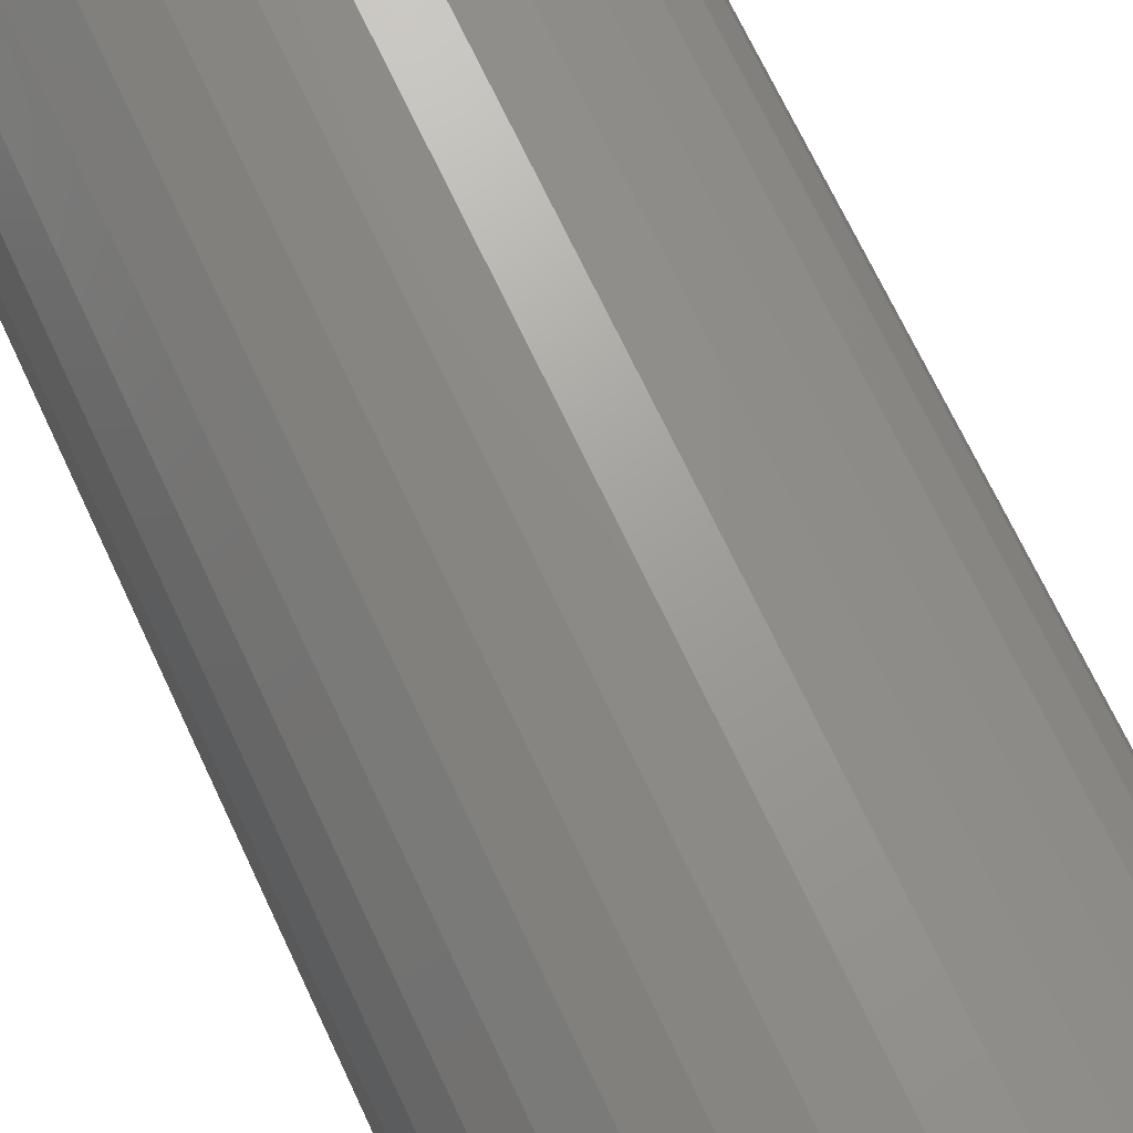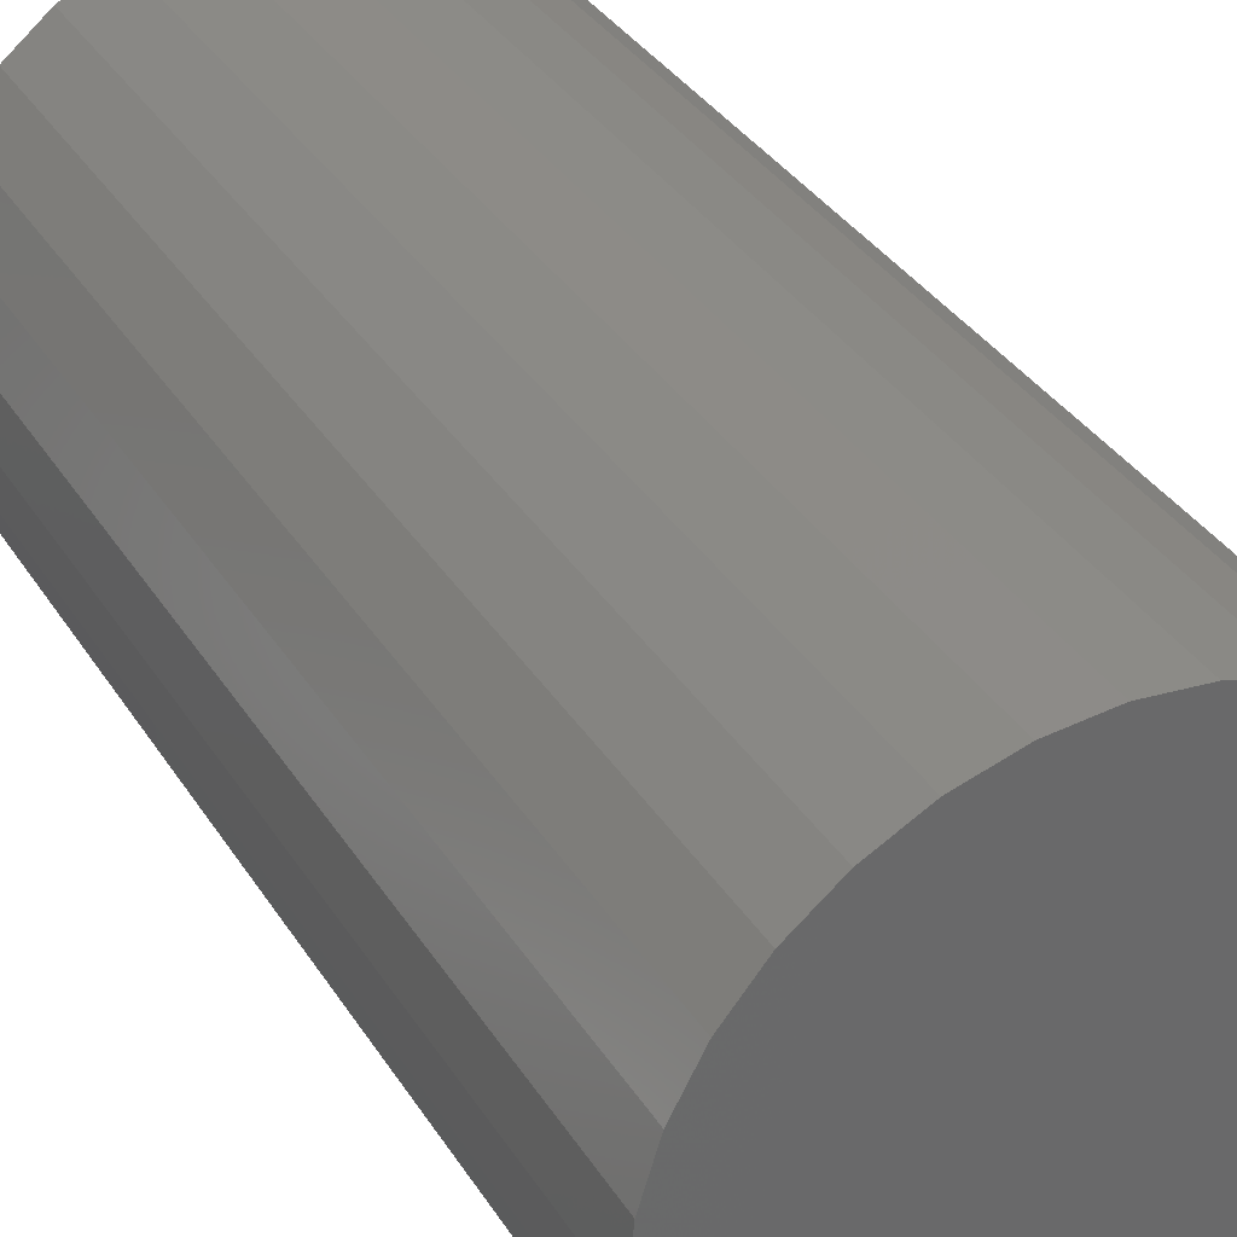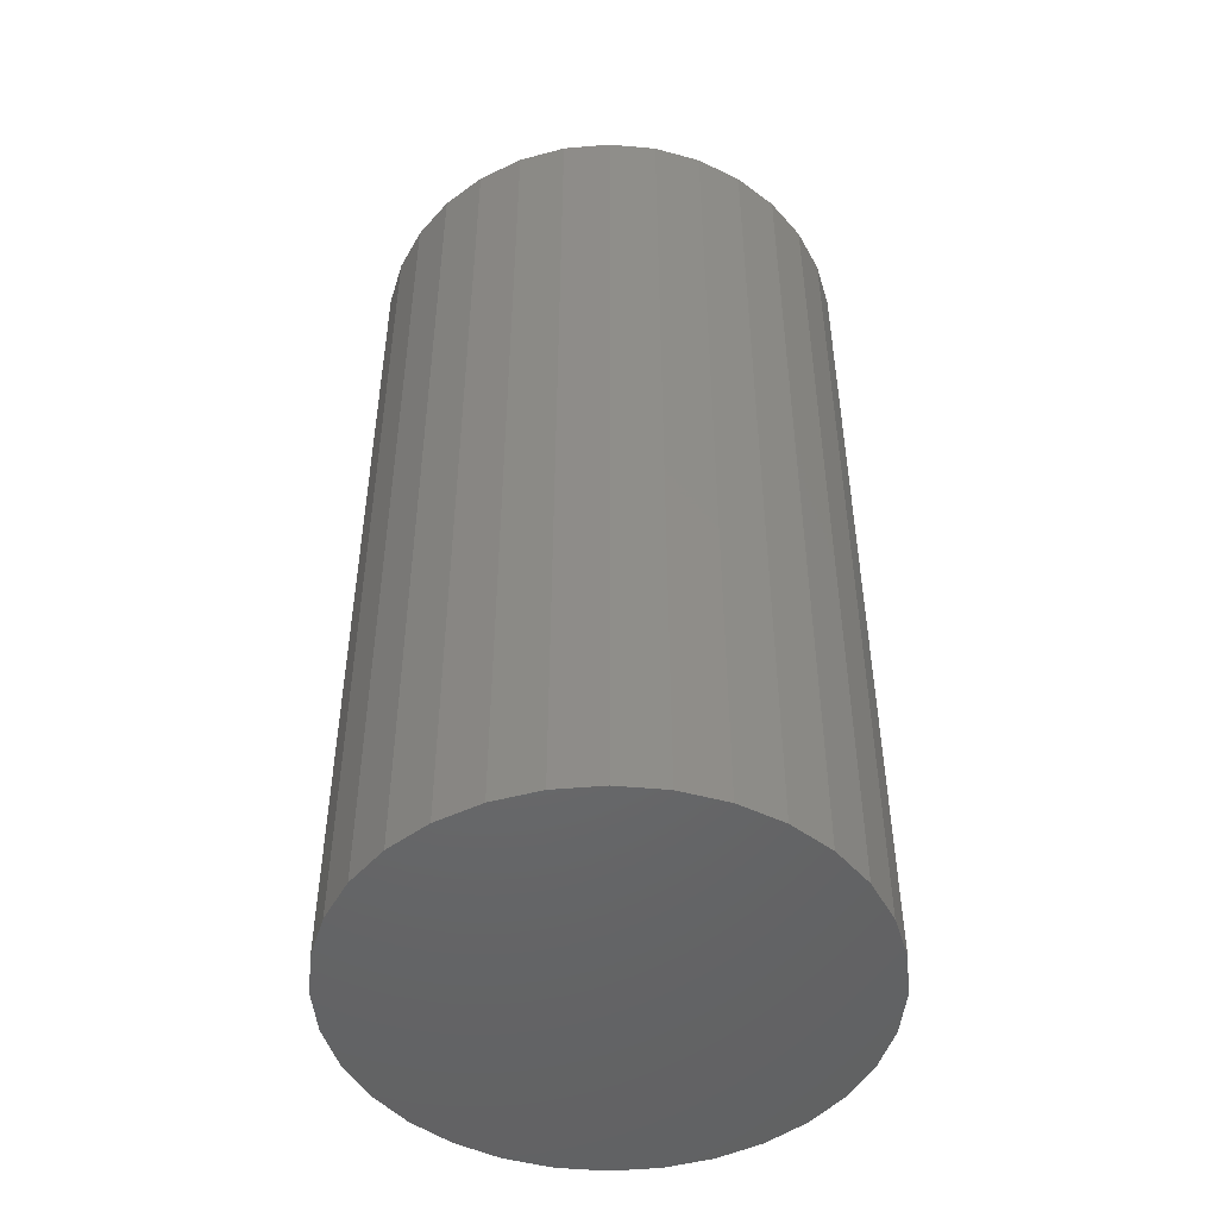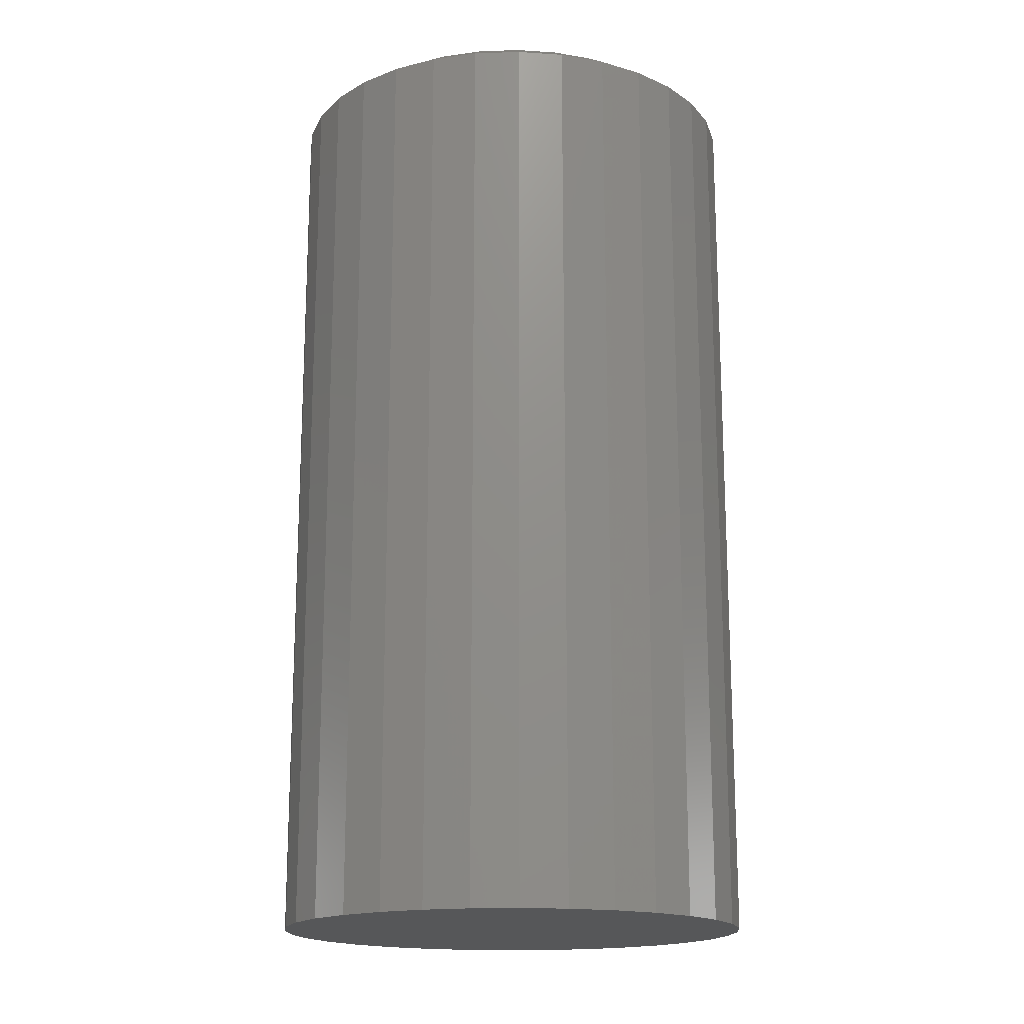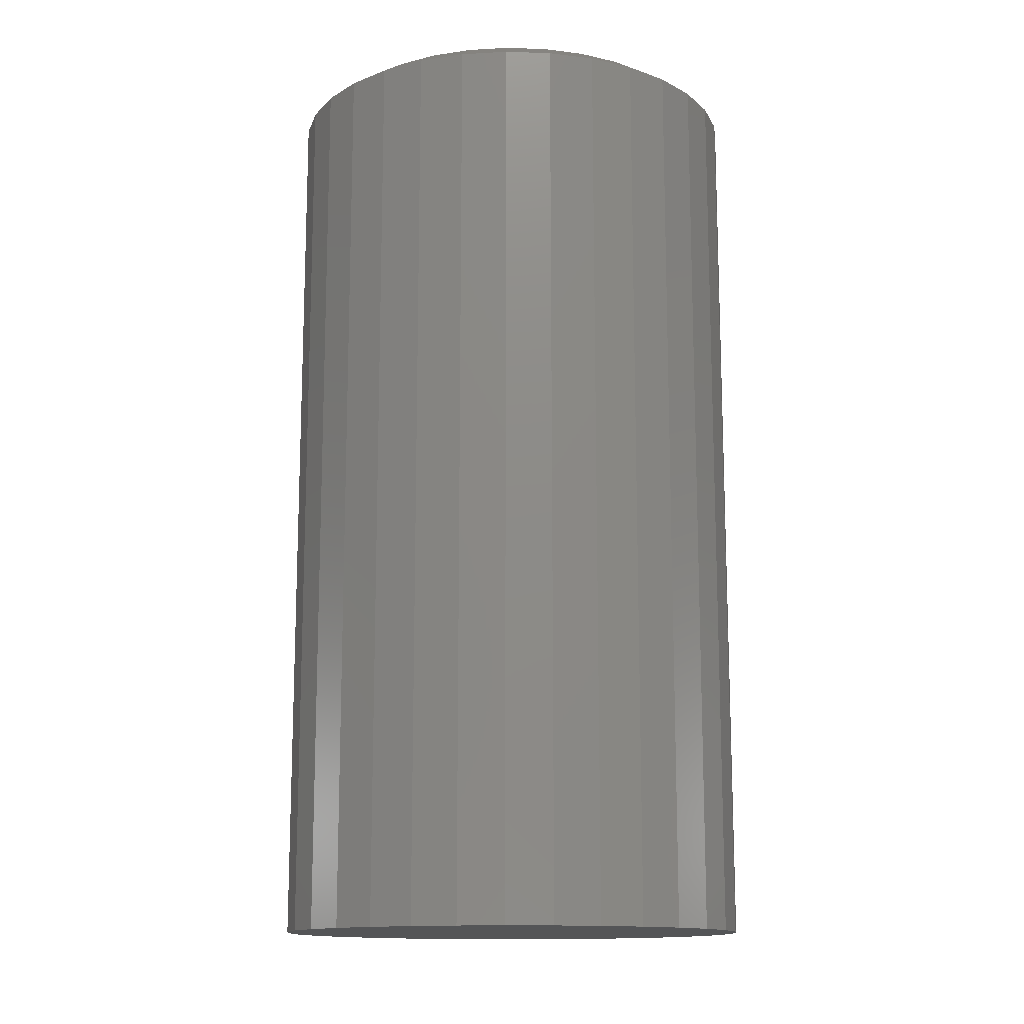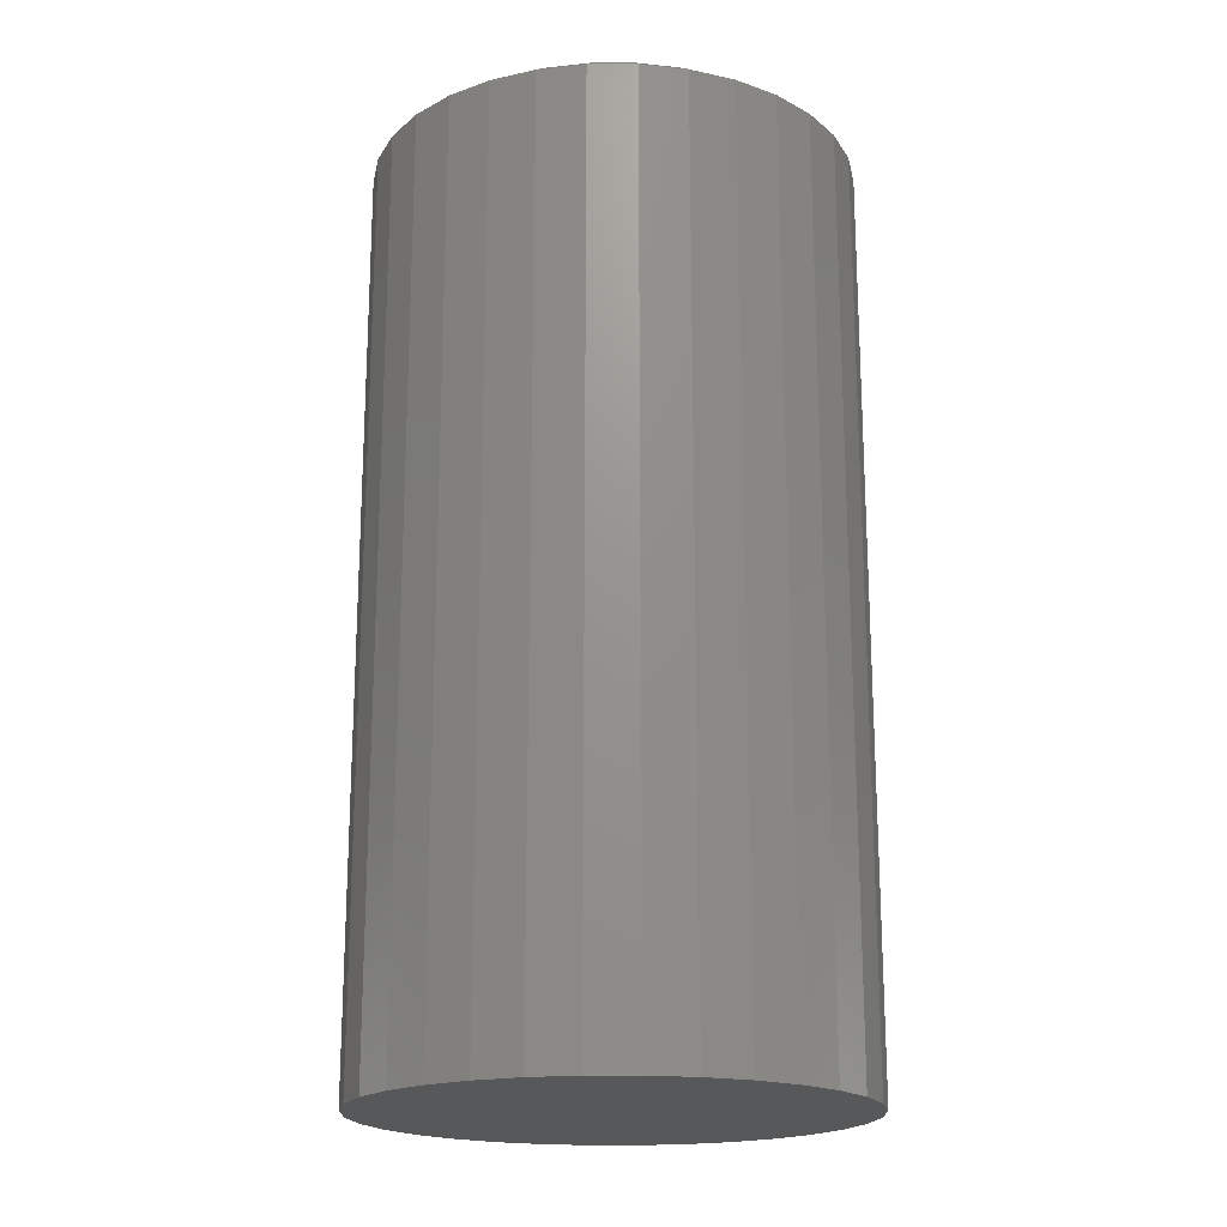
<metadata>
{"format":"stl","ext":"stl","renderer":"f3d","projection":"perspective","resolution":1024,"background":"white","views":[{"elev":71.5,"azim":154.7,"up":"+Y"},{"elev":34.4,"azim":152.4,"up":"+Y"},{"elev":-48.4,"azim":-78.9,"up":"+Z"},{"elev":-17.2,"azim":178.3,"up":"+Z"},{"elev":-13.8,"azim":-122.2,"up":"+Z"},{"elev":-19.1,"azim":152.1,"up":"+Z"}]}
</metadata>
<code>
# stl→obj: 97 verts, 190 faces
v -0.02971 0.1667 0.75
v 0.03662 0.1667 0.75
v 0.003455 0.17 0.75
v -0.0616 0.157 0.75
v 0.0685 0.157 0.75
v 0.07922 -0.1522 0.75
v -0.04307 -0.1635 0.75
v 0.04997 -0.1635 0.75
v -0.01223 -0.1693 0.75
v 0.01914 -0.1693 0.75
v 0.09789 0.1413 0.75
v -0.09098 0.1413 0.75
v 0.1237 0.1202 0.75
v -0.1167 0.1202 0.75
v 0.1448 0.09444 0.75
v -0.1379 0.09444 0.75
v 0.1605 0.06505 0.75
v -0.1536 0.06505 0.75
v 0.1702 0.03316 0.75
v -0.1633 0.03316 0.75
v 0.1734 -7.449e-18 0.75
v -0.1665 1.511e-06 0.75
v 0.1705 -0.03123 0.75
v -0.1636 -0.03123 0.75
v 0.162 -0.06141 0.75
v -0.1551 -0.0614 0.75
v 0.148 -0.08949 0.75
v -0.1411 -0.08948 0.75
v 0.1291 -0.1145 0.75
v -0.1222 -0.1145 0.75
v 0.1059 -0.1357 0.75
v -0.09899 -0.1356 0.75
v -0.07232 -0.1522 0.75
v 0.1969 0 0
v 0.1969 -4.737e-17 0.7344
v 0.1932 -0.03773 0
v 0.1932 -0.03773 0.7344
v 0.1822 -0.07402 0
v 0.1822 -0.07402 0.7344
v 0.1643 -0.1075 0
v 0.1643 -0.1075 0.7344
v 0.1402 -0.1368 0
v 0.1402 -0.1368 0.7344
v 0.1109 -0.1608 0
v 0.1109 -0.1608 0.7344
v 0.07747 -0.1787 0
v 0.07747 -0.1787 0.7344
v 0.04119 -0.1897 0
v 0.04119 -0.1897 0.7344
v 0.003454 -0.1934 0
v 0.003454 -0.1934 0.7344
v -0.03428 -0.1897 0
v -0.03428 -0.1897 0.7344
v -0.07057 -0.1787 0
v -0.07057 -0.1787 0.7344
v -0.104 -0.1608 0
v -0.104 -0.1608 0.7344
v -0.1333 -0.1368 0
v -0.1333 -0.1368 0.7344
v -0.1574 -0.1075 0
v -0.1574 -0.1075 0.7344
v -0.1752 -0.07402 0
v -0.1752 -0.07402 0.7344
v -0.1863 -0.03773 0
v -0.1863 -0.03773 0.7344
v -0.19 2.369e-17 0
v -0.19 2.369e-17 0.7344
v -0.1863 0.03773 0
v -0.1863 0.03773 0.7344
v -0.1752 0.07402 0
v -0.1752 0.07402 0.7344
v -0.1574 0.1075 0
v -0.1574 0.1075 0.7344
v -0.1333 0.1368 0
v -0.1333 0.1368 0.7344
v -0.104 0.1608 0
v -0.104 0.1608 0.7344
v -0.07057 0.1787 0
v -0.07057 0.1787 0.7344
v -0.03428 0.1897 0
v -0.03428 0.1897 0.7344
v 0.003454 0.1934 0
v 0.003454 0.1934 0.7344
v 0.04119 0.1897 0
v 0.04119 0.1897 0.7344
v 0.07747 0.1787 0
v 0.07747 0.1787 0.7344
v 0.1109 0.1608 0
v 0.1109 0.1608 0.7344
v 0.1402 0.1368 0
v 0.1402 0.1368 0.7344
v 0.1643 0.1075 0
v 0.1643 0.1075 0.7344
v 0.1822 0.07402 0
v 0.1822 0.07402 0.7344
v 0.1932 0.03773 0
v 0.1932 0.03773 0.7344
f 1 2 3
f 2 1 4
f 2 4 5
f 6 7 8
f 8 7 9
f 8 9 10
f 5 4 11
f 11 4 12
f 11 12 13
f 13 12 14
f 13 14 15
f 15 14 16
f 15 16 17
f 17 16 18
f 17 18 19
f 19 18 20
f 19 20 21
f 21 20 22
f 21 22 23
f 23 22 24
f 23 24 25
f 25 24 26
f 25 26 27
f 27 26 28
f 27 28 29
f 29 28 30
f 29 30 31
f 31 30 32
f 31 32 6
f 6 32 33
f 6 33 7
f 34 35 36
f 36 35 37
f 36 37 38
f 38 37 39
f 38 39 40
f 40 39 41
f 40 41 42
f 42 41 43
f 42 43 44
f 44 43 45
f 44 45 46
f 46 45 47
f 46 47 48
f 48 47 49
f 48 49 50
f 50 49 51
f 50 51 52
f 52 51 53
f 52 53 54
f 54 53 55
f 54 55 56
f 56 55 57
f 56 57 58
f 58 57 59
f 58 59 60
f 60 59 61
f 60 61 62
f 62 61 63
f 62 63 64
f 64 63 65
f 64 65 66
f 66 65 67
f 66 67 68
f 68 67 69
f 68 69 70
f 70 69 71
f 70 71 72
f 72 71 73
f 72 73 74
f 74 73 75
f 74 75 76
f 76 75 77
f 76 77 78
f 78 77 79
f 78 79 80
f 80 79 81
f 80 81 82
f 82 81 83
f 82 83 84
f 84 83 85
f 84 85 86
f 86 85 87
f 86 87 88
f 88 87 89
f 88 89 90
f 90 89 91
f 90 91 92
f 92 91 93
f 92 93 94
f 94 93 95
f 94 95 96
f 96 95 97
f 96 97 34
f 34 97 35
f 13 89 11
f 81 79 1
f 1 79 4
f 71 16 73
f 16 71 18
f 18 71 69
f 18 69 20
f 20 69 67
f 20 67 22
f 17 93 15
f 93 17 95
f 95 17 19
f 95 19 97
f 97 19 21
f 97 21 35
f 89 13 91
f 91 13 15
f 91 15 93
f 85 5 87
f 87 5 11
f 87 11 89
f 5 85 2
f 2 85 83
f 2 83 3
f 3 83 81
f 3 81 1
f 75 12 77
f 77 12 4
f 77 4 79
f 12 75 14
f 14 75 73
f 14 73 16
f 59 57 30
f 30 61 59
f 55 53 33
f 33 57 55
f 32 57 33
f 32 30 57
f 53 51 9
f 7 53 9
f 7 33 53
f 49 47 8
f 10 49 8
f 10 51 49
f 9 51 10
f 45 43 31
f 6 45 31
f 6 47 45
f 8 47 6
f 41 39 27
f 29 41 27
f 29 43 41
f 31 43 29
f 27 39 25
f 25 39 37
f 25 37 23
f 23 37 35
f 23 35 21
f 30 28 61
f 61 28 26
f 61 26 63
f 63 26 24
f 63 24 65
f 65 24 22
f 65 22 67
f 82 84 80
f 78 80 84
f 86 78 84
f 48 52 46
f 50 52 48
f 52 54 46
f 46 54 56
f 46 56 44
f 44 56 58
f 44 58 42
f 42 58 60
f 42 60 40
f 40 60 62
f 40 62 38
f 38 62 64
f 38 64 36
f 36 64 66
f 36 66 34
f 34 66 68
f 34 68 96
f 96 68 70
f 96 70 94
f 94 70 72
f 94 72 92
f 92 72 74
f 92 74 90
f 90 74 76
f 90 76 88
f 88 76 78
f 88 78 86

</code>
